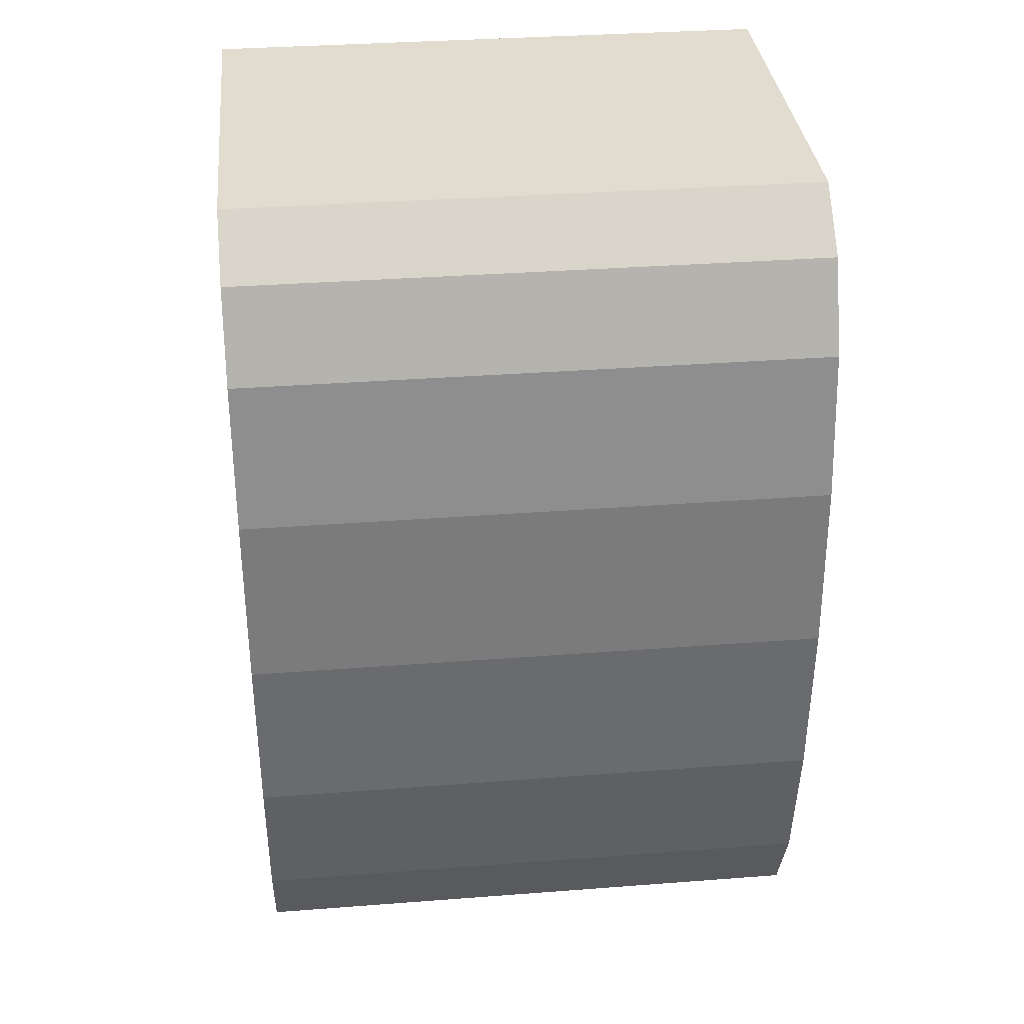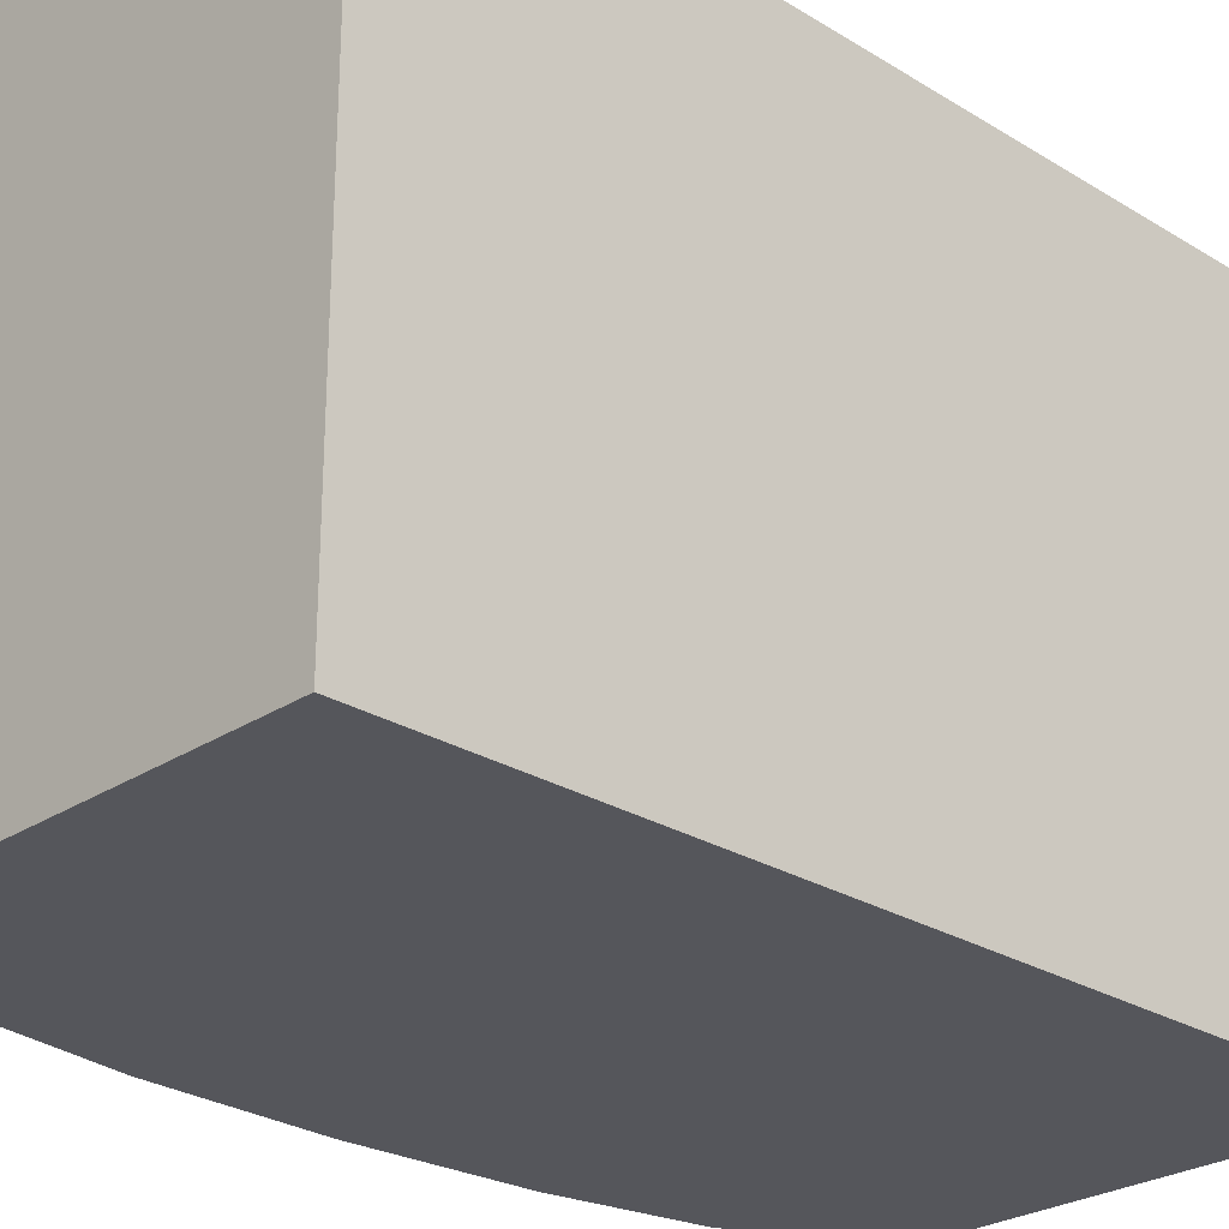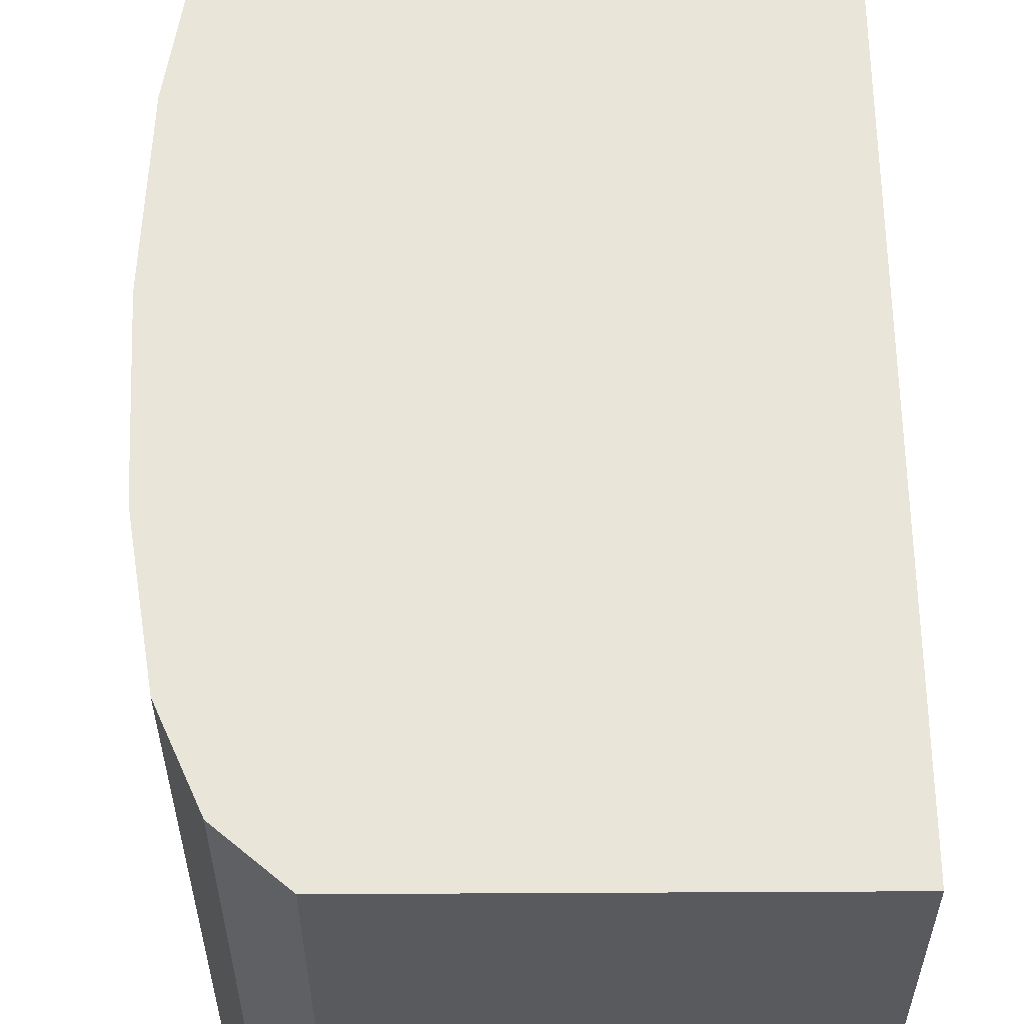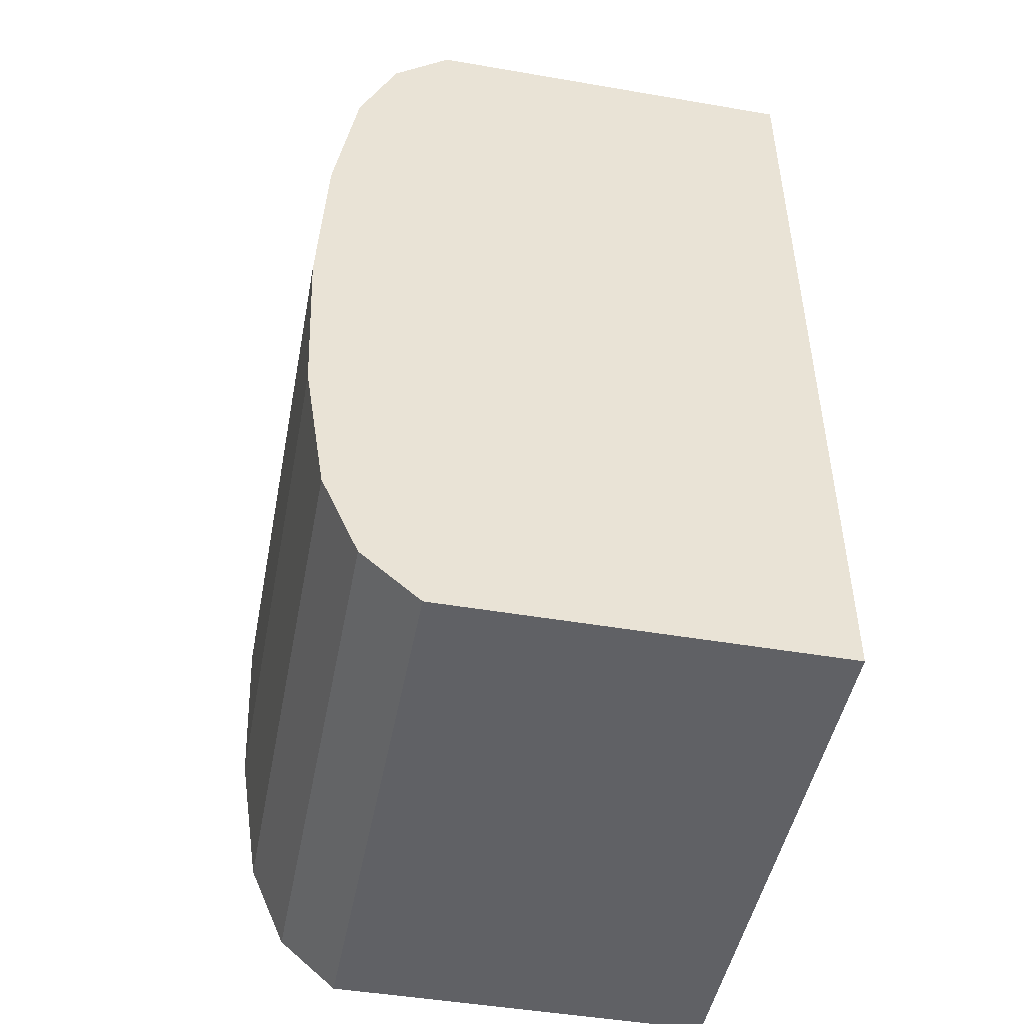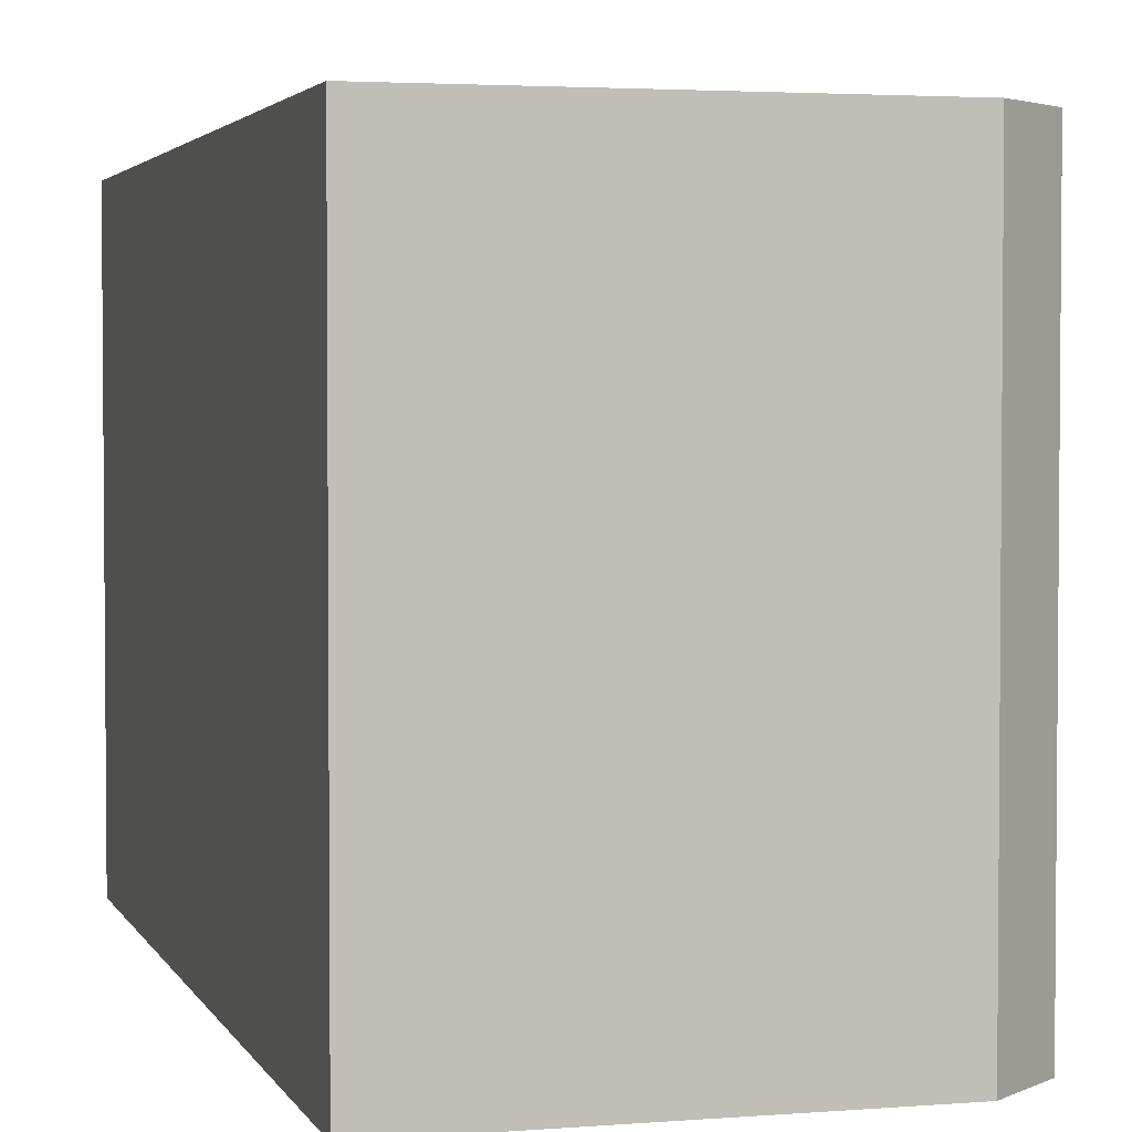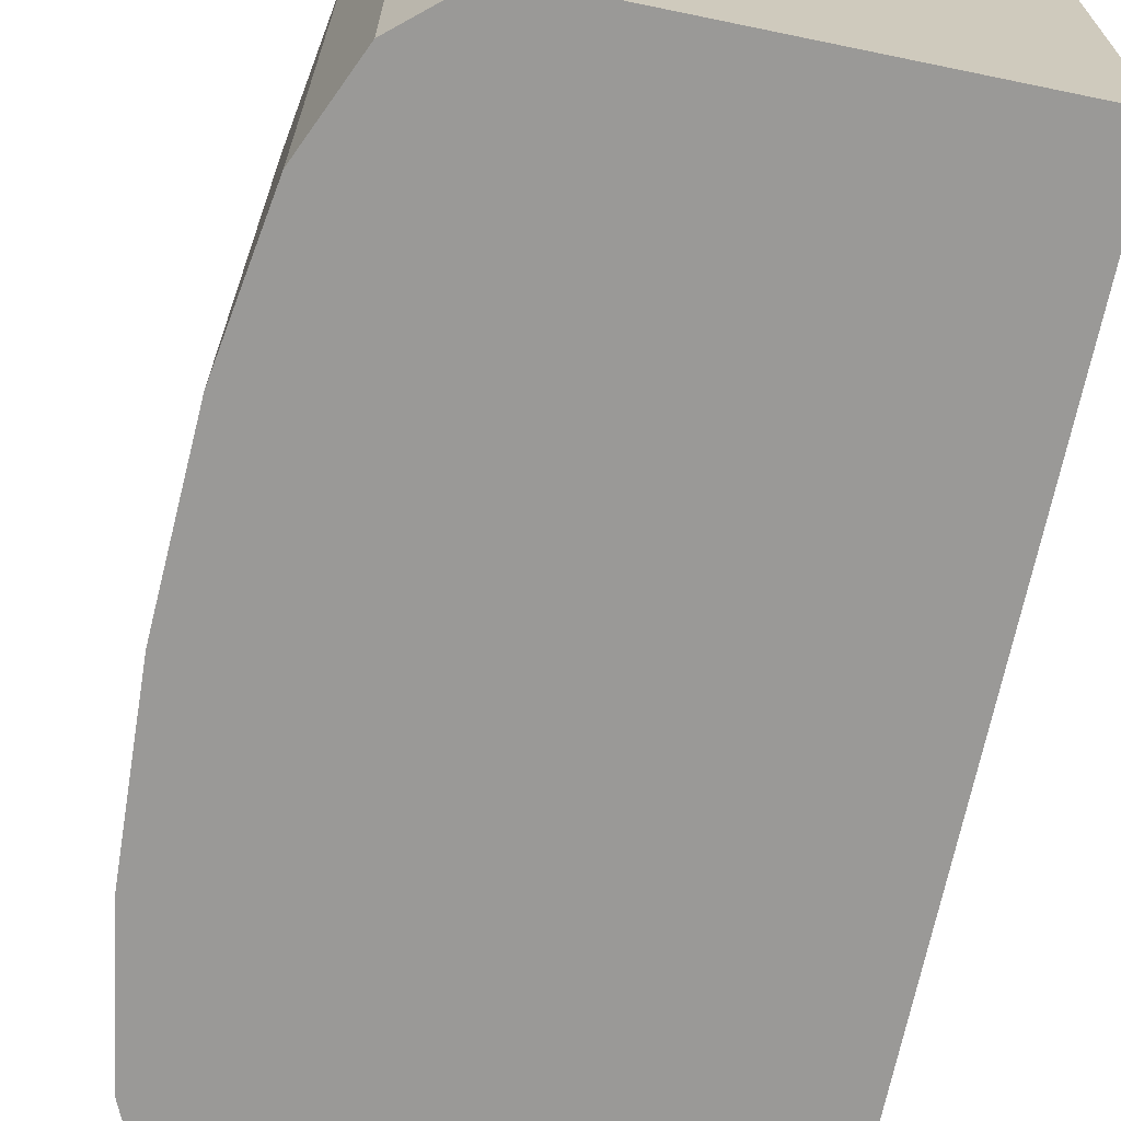
<metadata>
{"format":"obj","ext":"obj","renderer":"f3d","projection":"perspective","resolution":1024,"background":"white","views":[{"elev":34.4,"azim":-95.9,"up":"+Z"},{"elev":-26.3,"azim":46.0,"up":"+Y"},{"elev":58.2,"azim":-0.3,"up":"+Y"},{"elev":-47.6,"azim":-10.9,"up":"+Z"},{"elev":3.1,"azim":164.4,"up":"+Y"},{"elev":-68.9,"azim":-11.7,"up":"+Y"}]}
</metadata>
<code>
o Platform_CenterLeft.056
v 0.03183 1 1.563
v -0.564 1 1.388
v -0.7739 1 0.5946
v -0.7739 1 -0.5946
v -0.564 1 -1.388
v 0.03182 1 -1.563
v 1 1 1.563
v 1 1 -1.563
v -0.3617 1 1.563
v 0.5114 1 1.563
v -0.6951 1 1.09
v -0.8003 1 -0
v -0.6951 1 -1.09
v -0.3617 1 -1.563
v 0.5114 1 -1.563
v 0.03183 -1 1.563
v -0.564 -1 1.388
v -0.7739 -1 0.5946
v -0.7739 -1 -0.5946
v -0.564 -1 -1.388
v 0.03183 -1 -1.563
v 1 -1 1.563
v 1 -1 -1.563
v -0.3617 -1 1.563
v 0.5114 -1 1.563
v -0.6951 -1 1.09
v -0.8003 -1 0
v -0.6951 -1 -1.09
v -0.3617 -1 -1.563
v 0.5114 -1 -1.563
g Platform_CenterLeft.056_LightBrown.005
f 4 27 12
f 7 25 22
f 3 26 11
f 12 18 3
f 2 26 17
f 2 24 9
f 1 25 10
f 15 21 6
f 9 16 1
f 6 29 14
f 5 28 13
f 8 30 15
f 14 20 5
f 4 28 19
f 22 8 7
f 14 12 11
f 17 19 20
f 7 15 10
f 1 15 6
f 9 6 14
f 23 25 30
f 30 16 21
f 21 24 29
f 4 19 27
f 7 10 25
f 3 18 26
f 12 27 18
f 2 11 26
f 2 17 24
f 1 16 25
f 15 30 21
f 9 24 16
f 6 21 29
f 5 20 28
f 8 23 30
f 14 29 20
f 4 13 28
f 22 23 8
f 2 9 14
f 14 5 13
f 13 4 12
f 12 3 11
f 11 2 14
f 14 13 12
f 29 24 17
f 17 26 18
f 18 27 19
f 19 28 20
f 20 29 17
f 17 18 19
f 7 8 15
f 1 10 15
f 9 1 6
f 23 22 25
f 30 25 16
f 21 16 24

</code>
